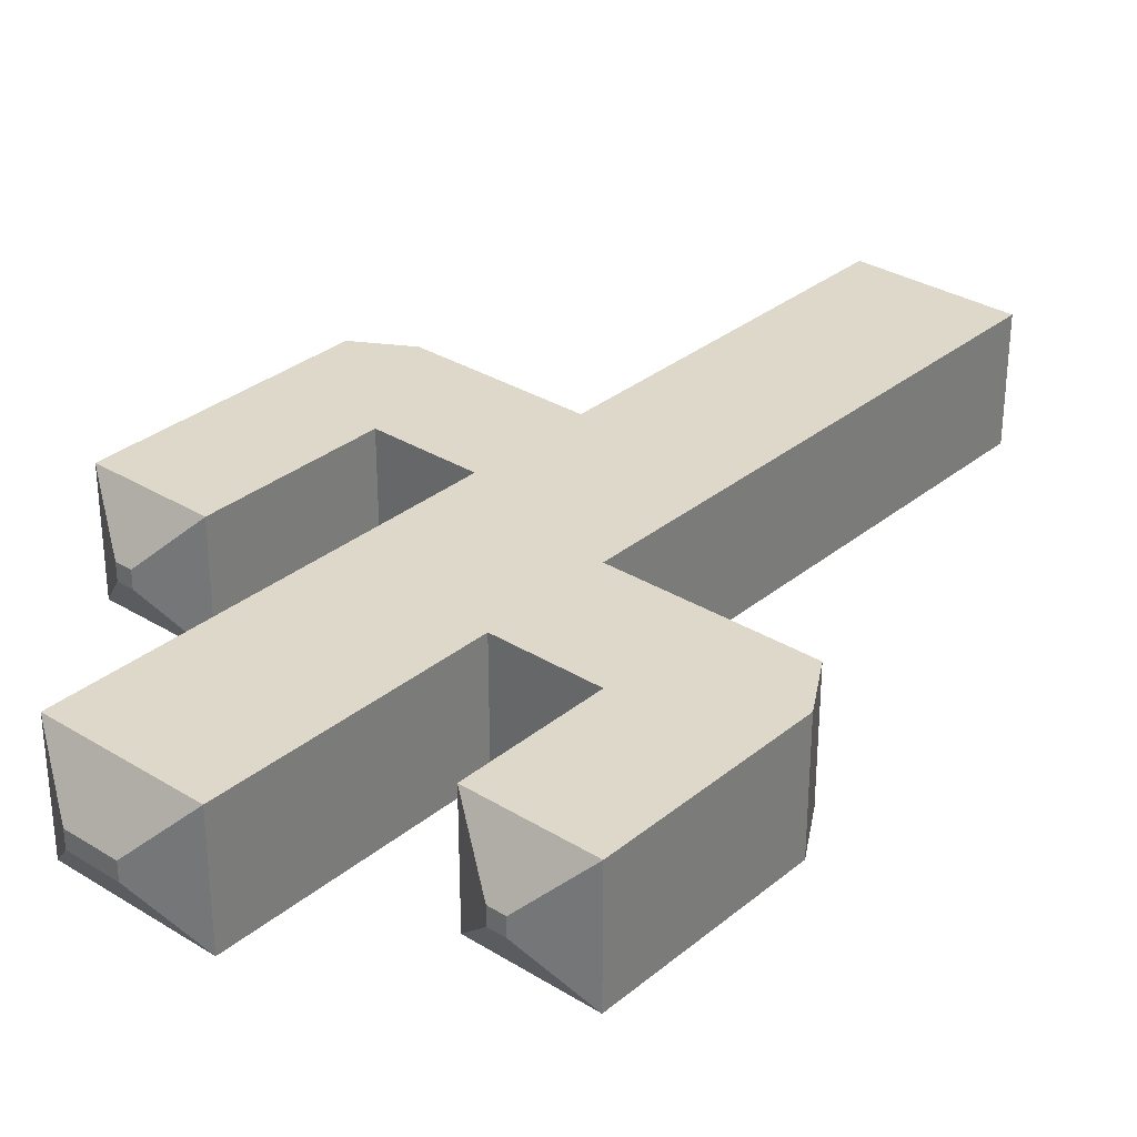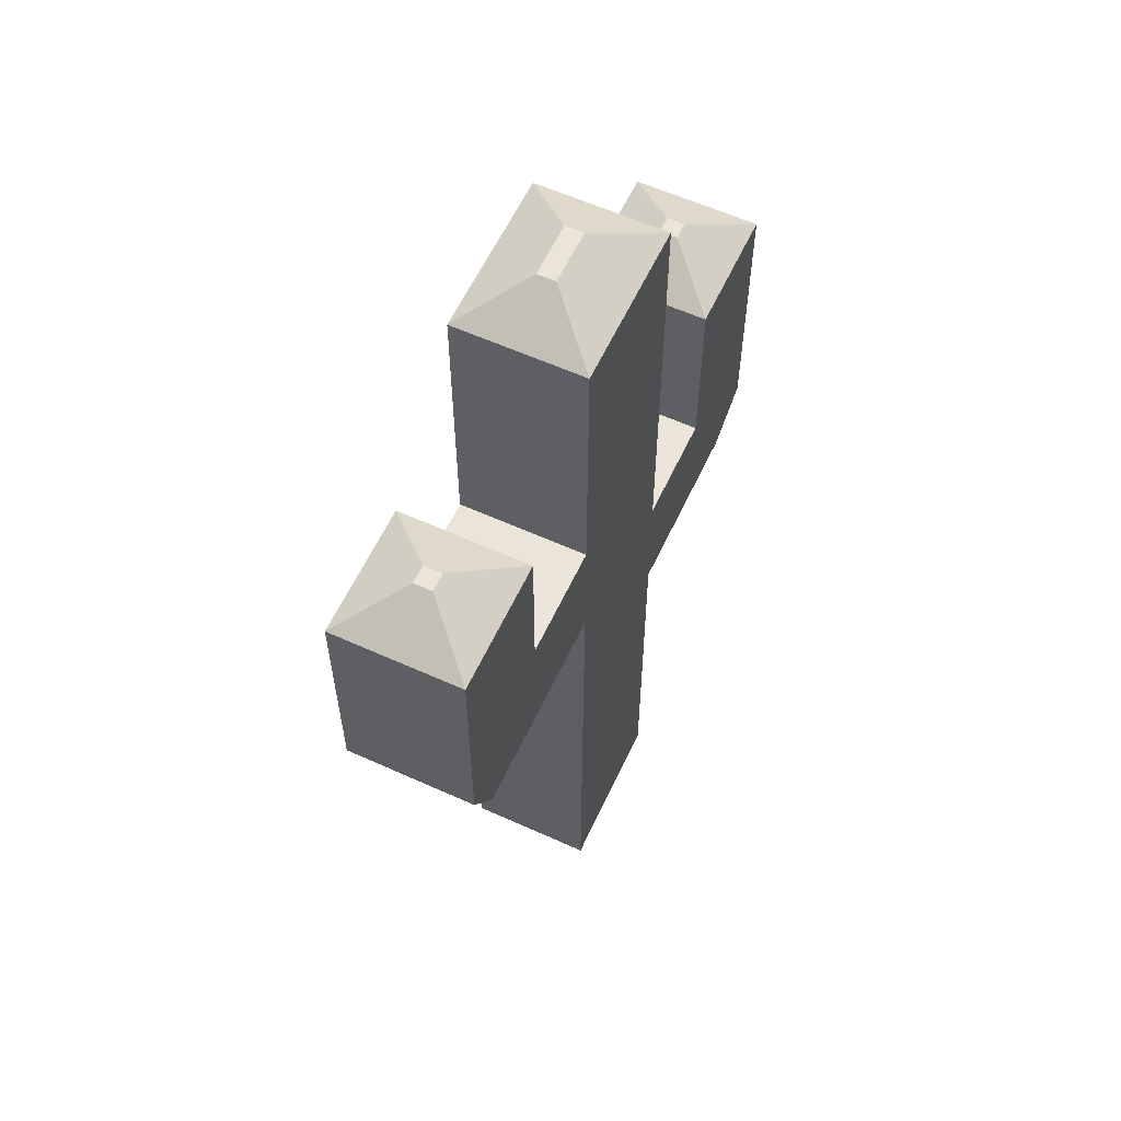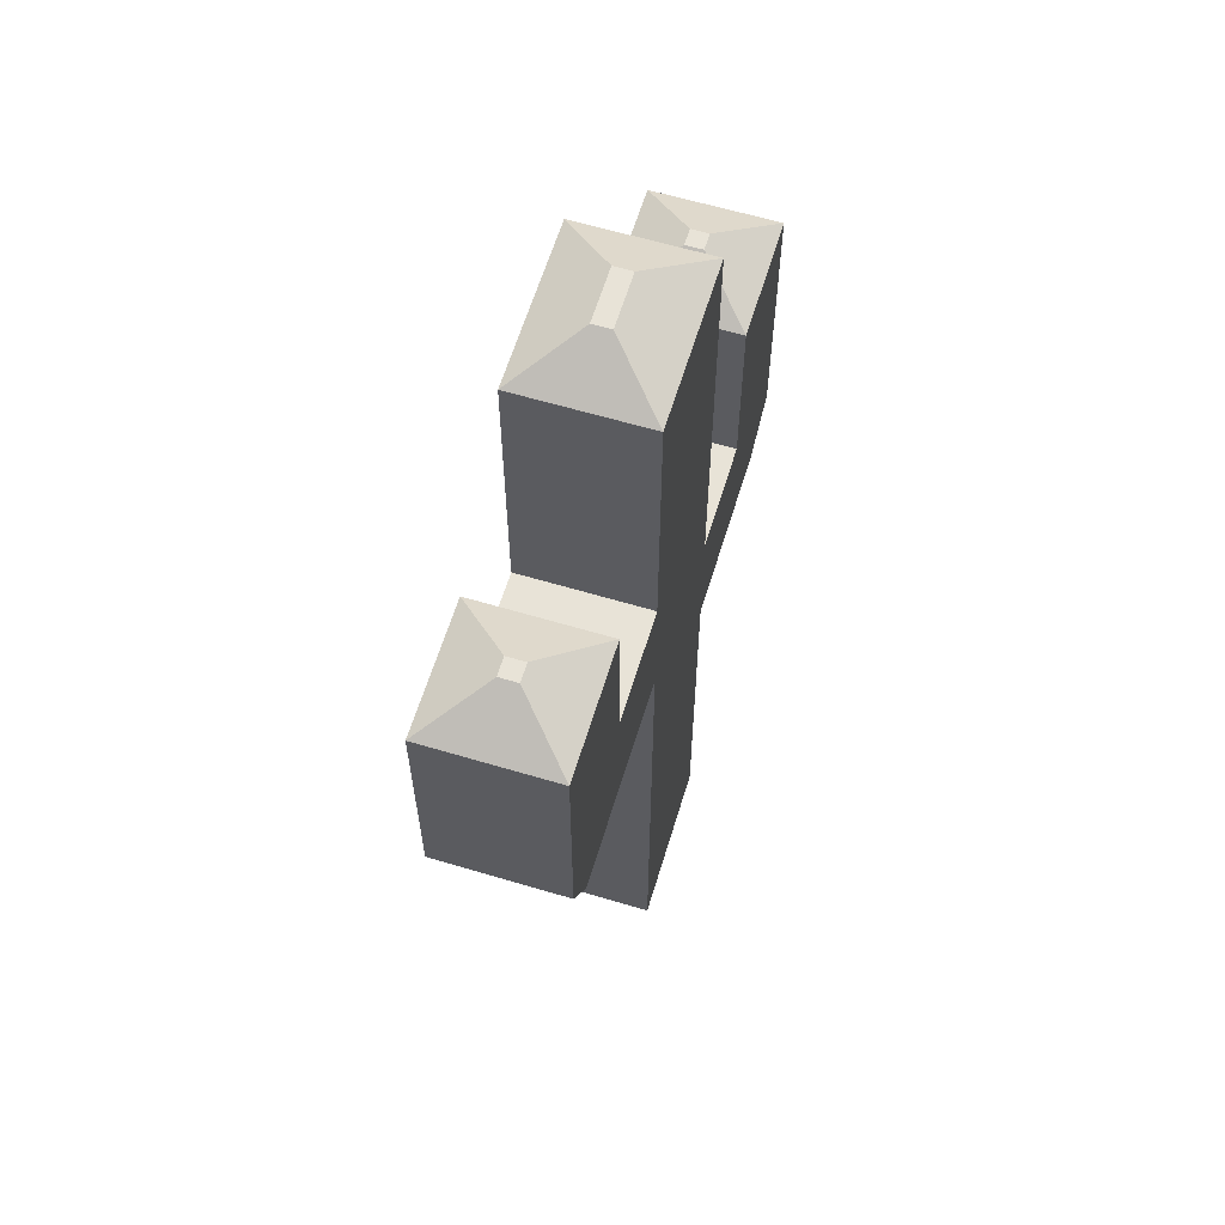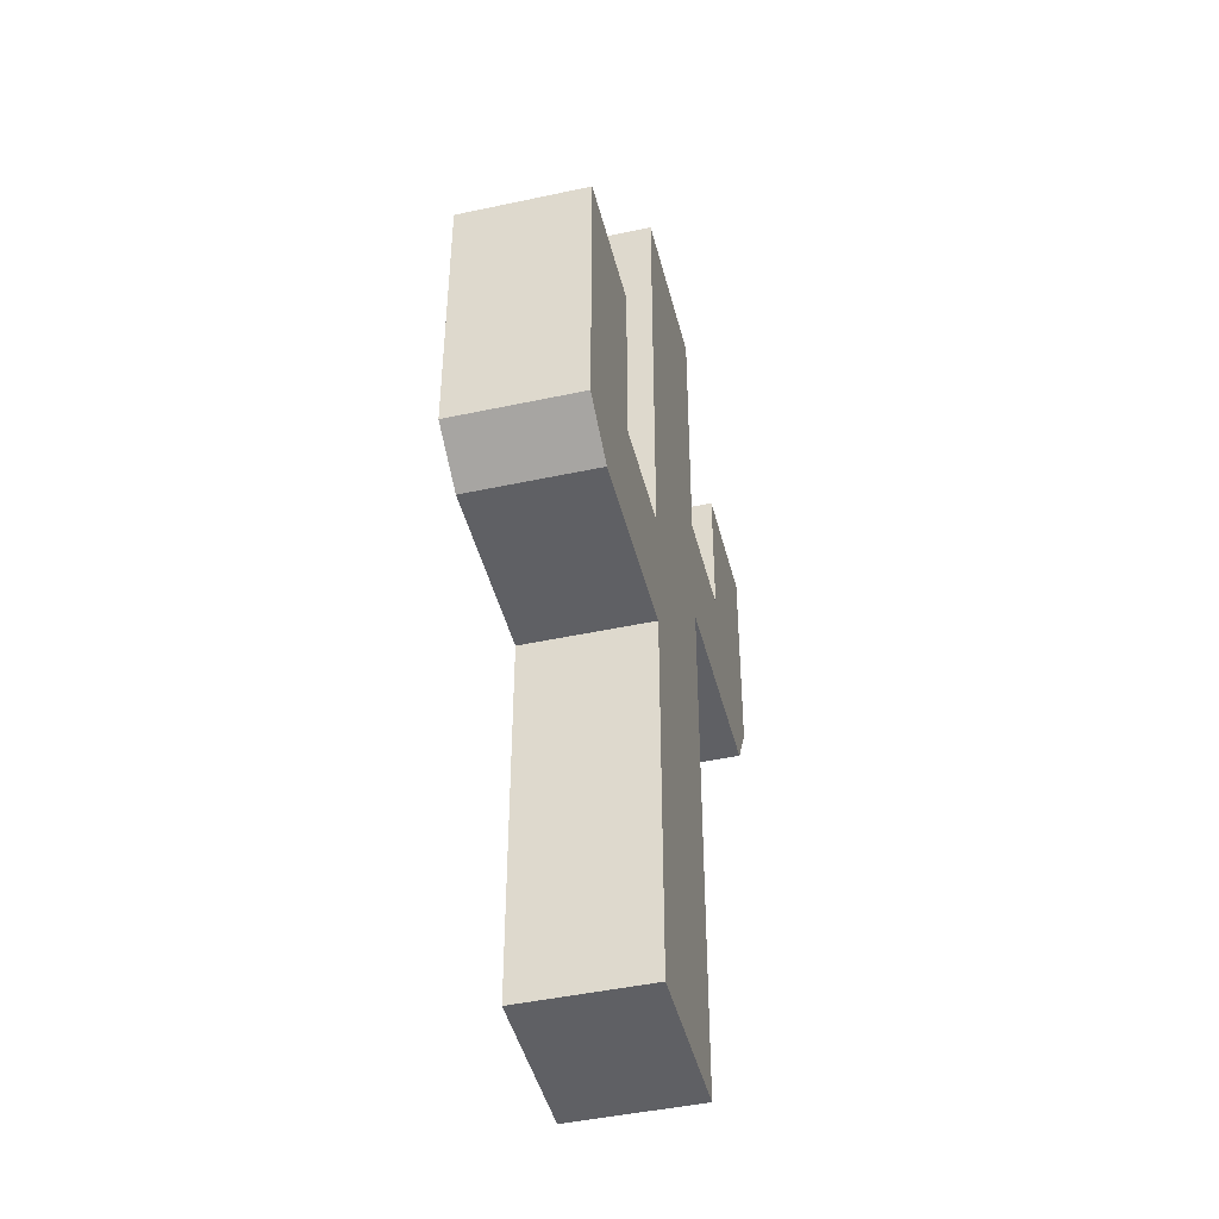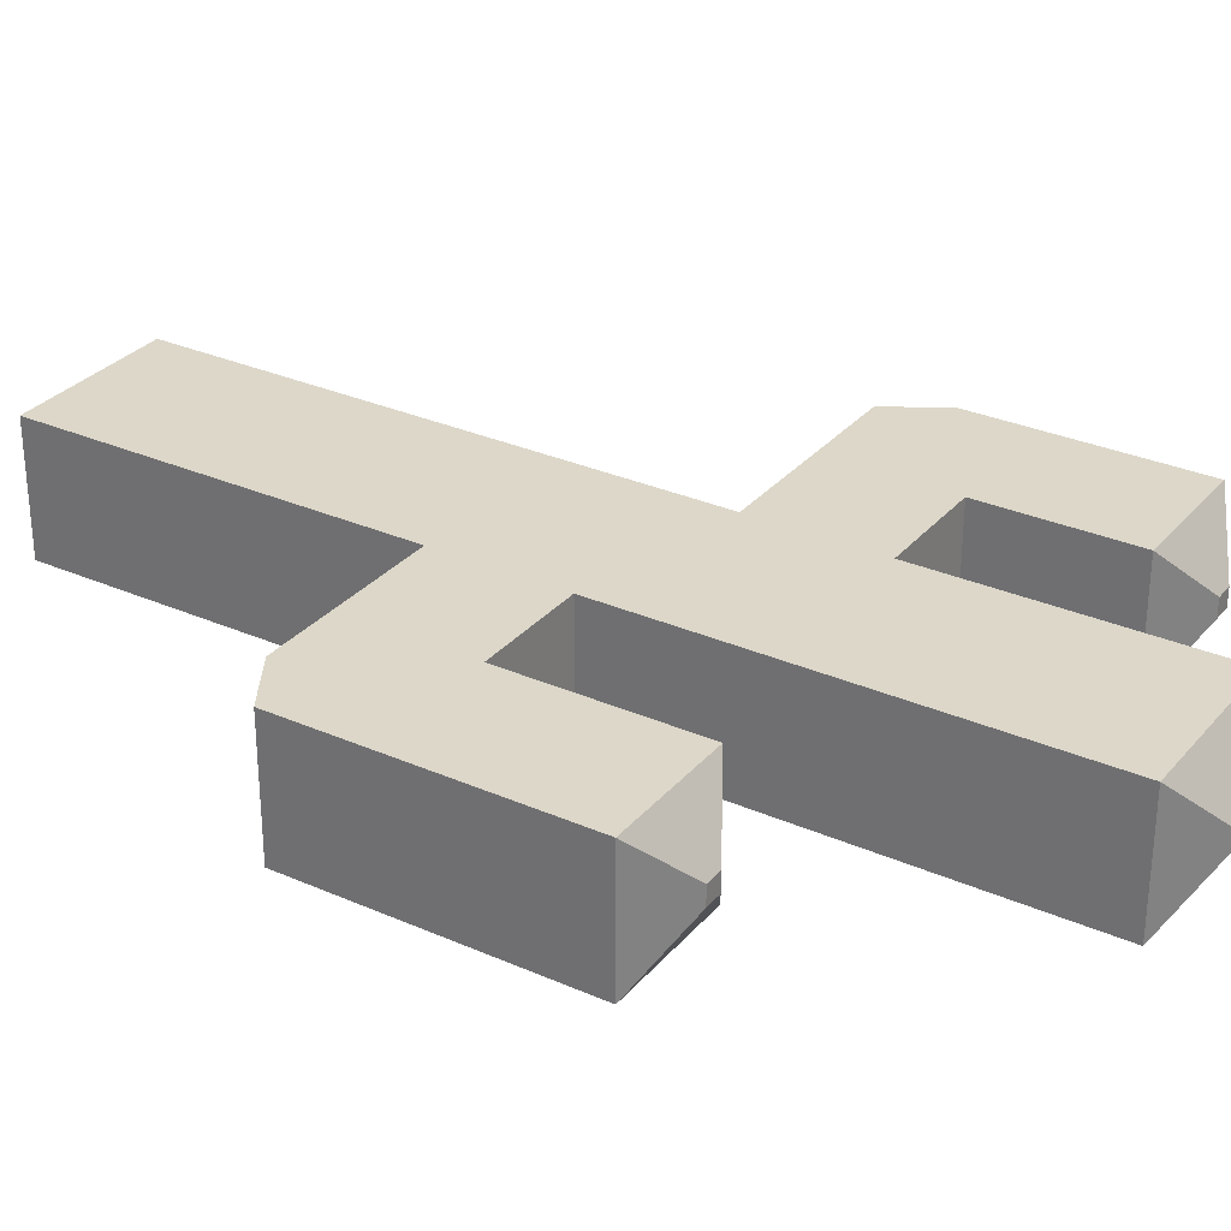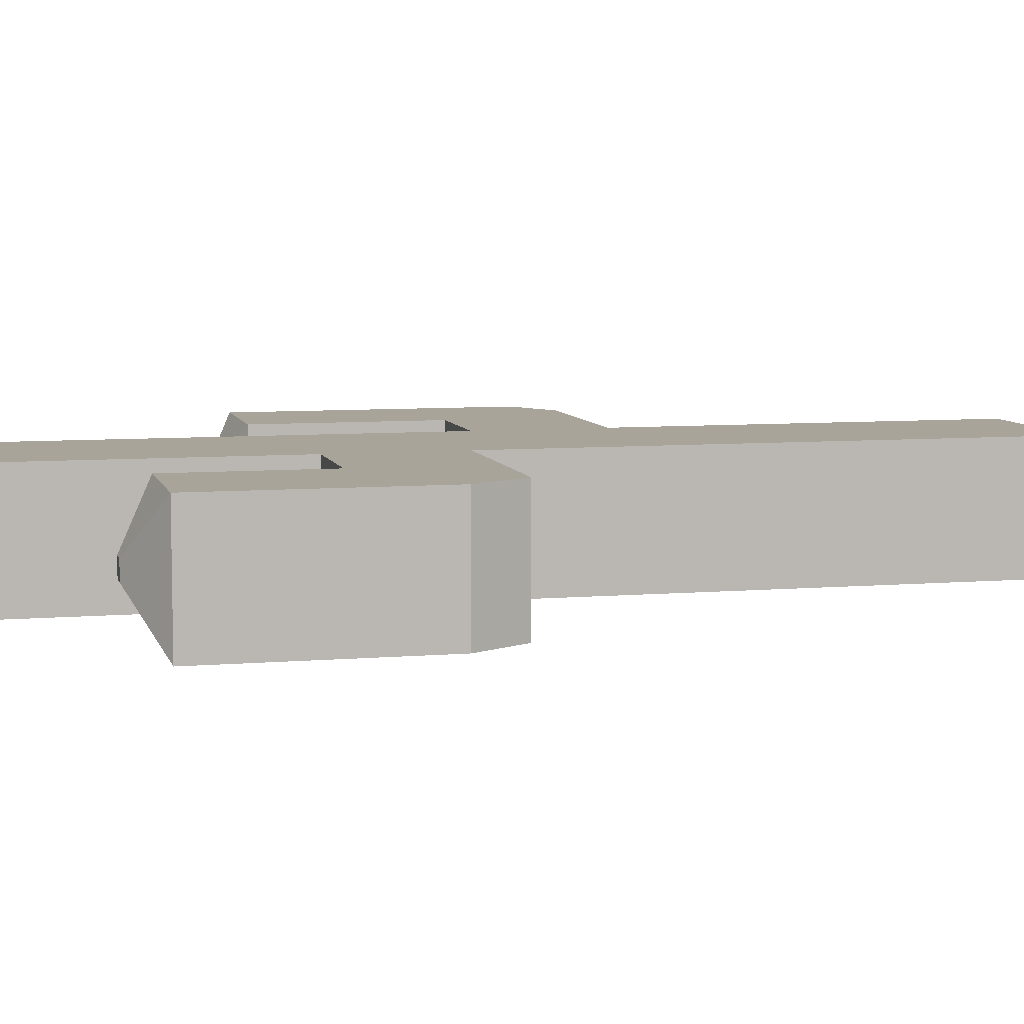
<metadata>
{"format":"obj","ext":"obj","renderer":"f3d","projection":"perspective","resolution":1024,"background":"white","views":[{"elev":31.6,"azim":-138.9,"up":"+Z"},{"elev":59.5,"azim":-65.1,"up":"+Y"},{"elev":61.7,"azim":-73.1,"up":"+Y"},{"elev":-45.2,"azim":104.0,"up":"+Y"},{"elev":30.3,"azim":122.6,"up":"+Z"},{"elev":7.3,"azim":-103.7,"up":"+Z"}]}
</metadata>
<code>
o Cactus_1_v6
v -1.565 -0.5042 0.35
v -1.745 -0.2042 0.35
v -1.565 -0.5042 -0.35
v -1.745 -0.2042 -0.35
v -0.445 -0.5042 0.35
v -0.445 -0.5042 -0.35
v -1.045 0.1958 -0.35
v -1.745 1.016 -0.35
v -1.045 1.016 -0.35
v -0.445 0.1958 -0.35
v 0.455 -0.7042 -0.35
v 0.455 -1.404 -0.35
v 1.055 -0.7042 -0.35
v 1.455 -1.404 -0.35
v 1.755 -1.224 -0.35
v 1.755 0.3158 -0.35
v 1.055 0.3158 -0.35
v -0.445 1.716 -0.35
v 0.455 1.716 -0.35
v 0.455 -3.504 -0.35
v -0.445 -3.504 -0.35
v 1.755 -1.224 0.35
v 1.455 -1.404 0.35
v 1.755 0.3158 0.35
v -1.445 1.196 -0.05
v -1.345 1.196 -0.05
v -1.345 1.196 0.05001
v -1.045 1.016 0.35
v -1.445 1.196 0.05001
v -1.745 1.016 0.35
v 1.455 0.4958 0.05001
v 1.455 0.4958 -0.05
v 1.355 0.4958 0.05001
v 1.055 0.3158 0.35
v 1.355 0.4958 -0.05
v -0.145 1.896 -0.05
v 0.155 1.896 -0.05
v 0.155 1.896 0.05001
v 0.455 1.716 0.35
v -0.145 1.896 0.05001
v -0.445 1.716 0.35
v -0.445 0.1958 0.35
v -1.045 0.1958 0.35
v 1.055 -0.7042 0.35
v -0.445 -3.504 0.35
v 0.455 -1.404 0.35
v 0.455 -0.7042 0.35
v 0.455 -3.504 0.35
f 1 2 3
f 3 2 4
f 1 3 5
f 5 3 6
f 6 3 7
f 7 3 4
f 7 4 8
f 8 9 7
f 7 10 6
f 6 10 11
f 6 11 12
f 12 11 13
f 12 13 14
f 14 13 15
f 15 13 16
f 16 13 17
f 18 19 10
f 10 19 11
f 20 21 12
f 12 21 6
f 22 23 15
f 15 23 14
f 15 16 22
f 22 16 24
f 25 26 8
f 8 26 9
f 27 28 26
f 26 28 9
f 27 29 28
f 28 29 30
f 8 30 25
f 25 30 29
f 2 30 4
f 4 30 8
f 26 25 27
f 27 25 29
f 31 24 32
f 32 24 16
f 31 33 24
f 24 33 34
f 33 35 34
f 34 35 17
f 16 17 32
f 32 17 35
f 32 35 31
f 31 35 33
f 36 37 18
f 18 37 19
f 38 39 37
f 37 39 19
f 38 40 39
f 39 40 41
f 18 41 36
f 36 41 40
f 41 18 42
f 42 18 10
f 37 36 38
f 38 36 40
f 9 28 7
f 7 28 43
f 34 17 44
f 44 17 13
f 30 2 43
f 43 2 1
f 43 1 5
f 45 46 5
f 5 46 47
f 5 47 42
f 42 47 39
f 42 39 41
f 45 48 46
f 47 46 44
f 44 46 23
f 44 23 22
f 22 24 44
f 44 24 34
f 42 43 5
f 43 28 30
f 44 13 47
f 47 13 11
f 14 23 12
f 12 23 46
f 7 43 10
f 10 43 42
f 5 6 45
f 45 6 21
f 12 46 20
f 20 46 48
f 19 39 11
f 11 39 47
f 48 45 20
f 20 45 21

</code>
